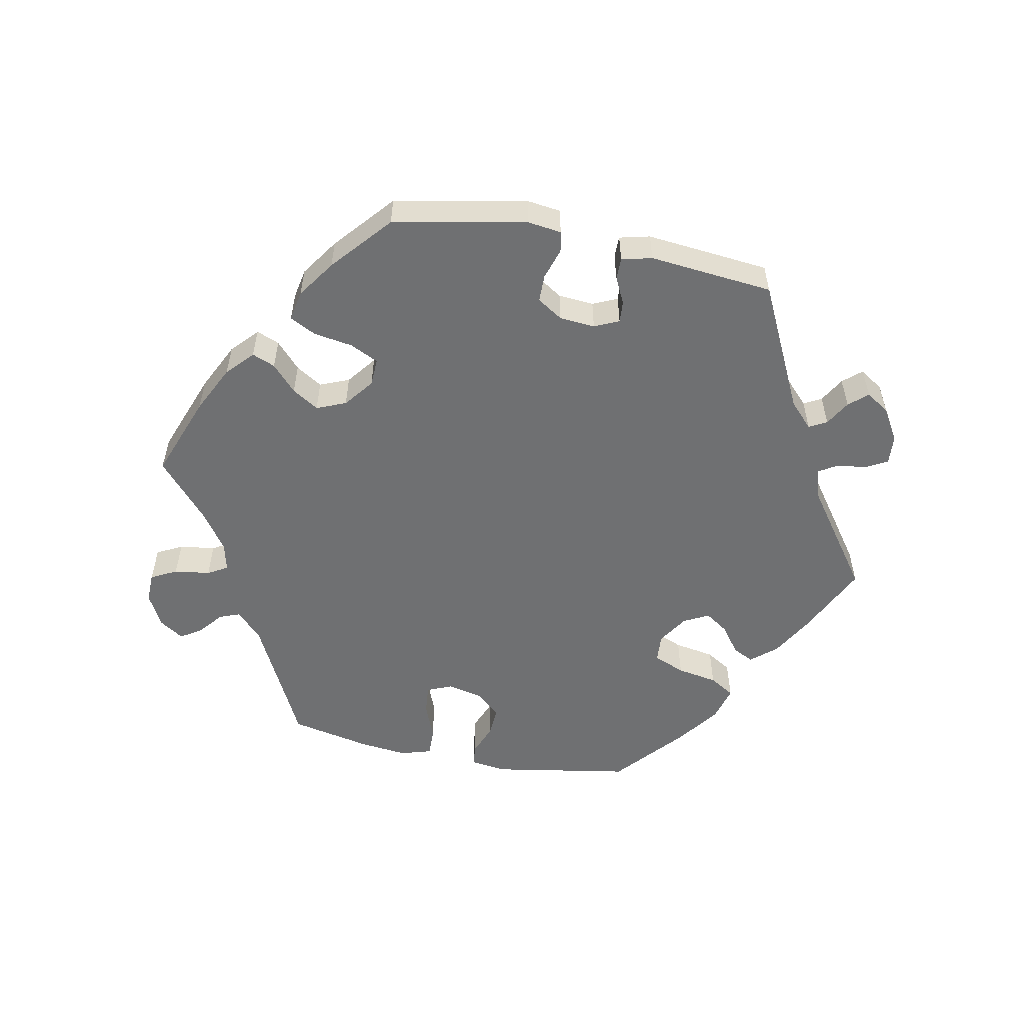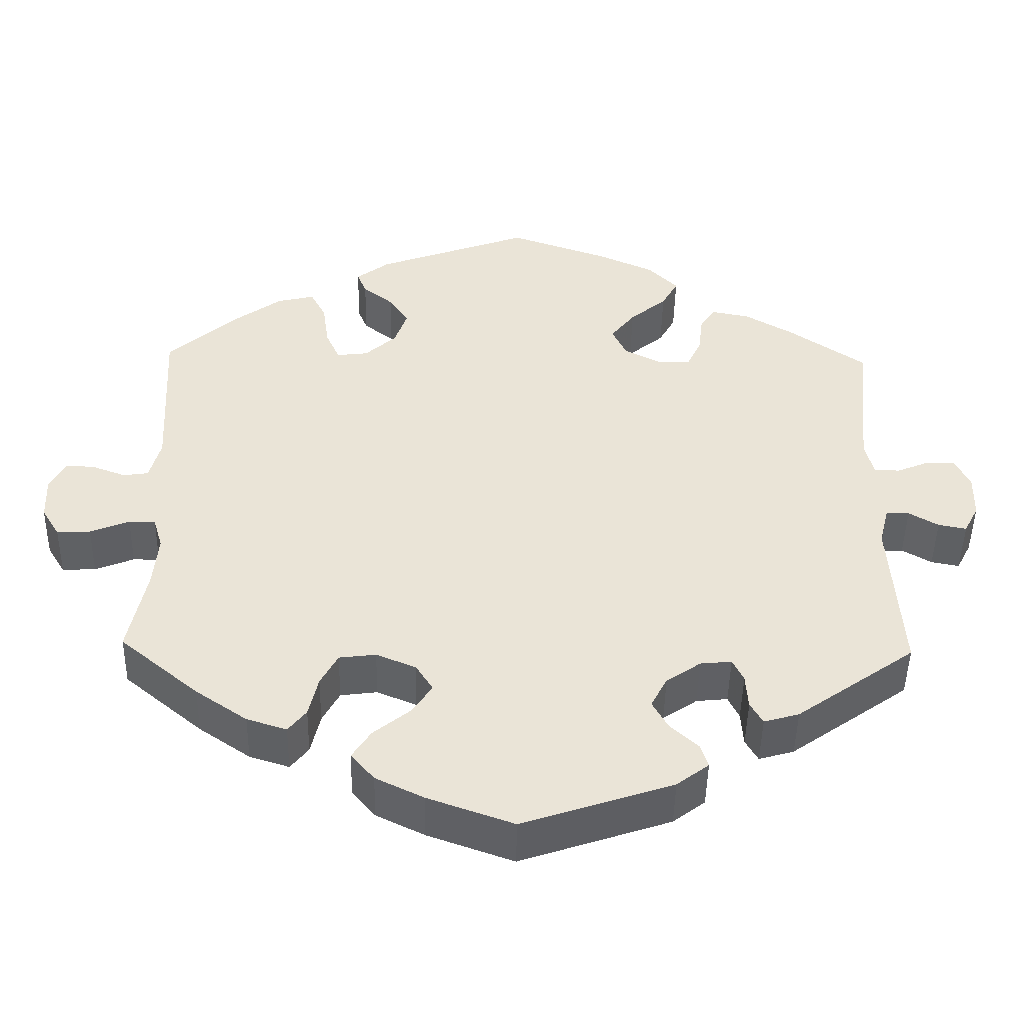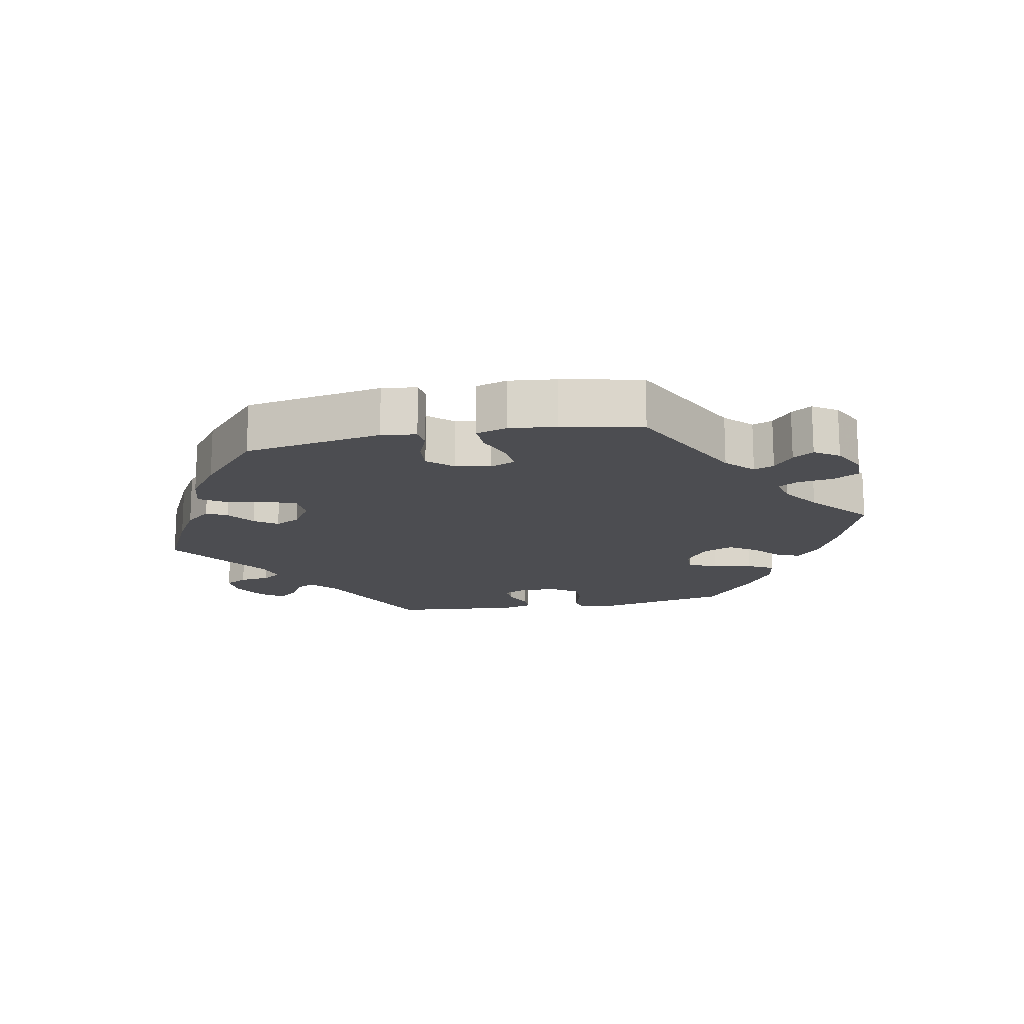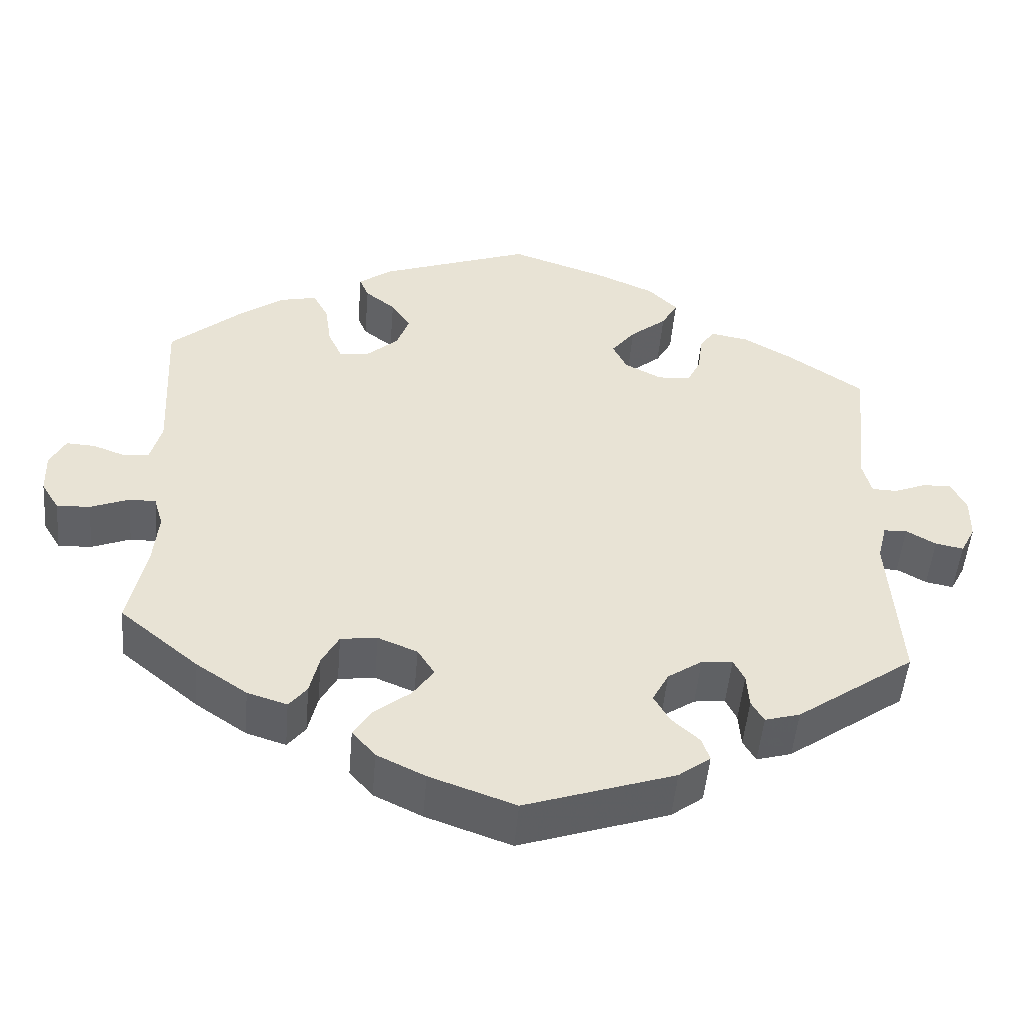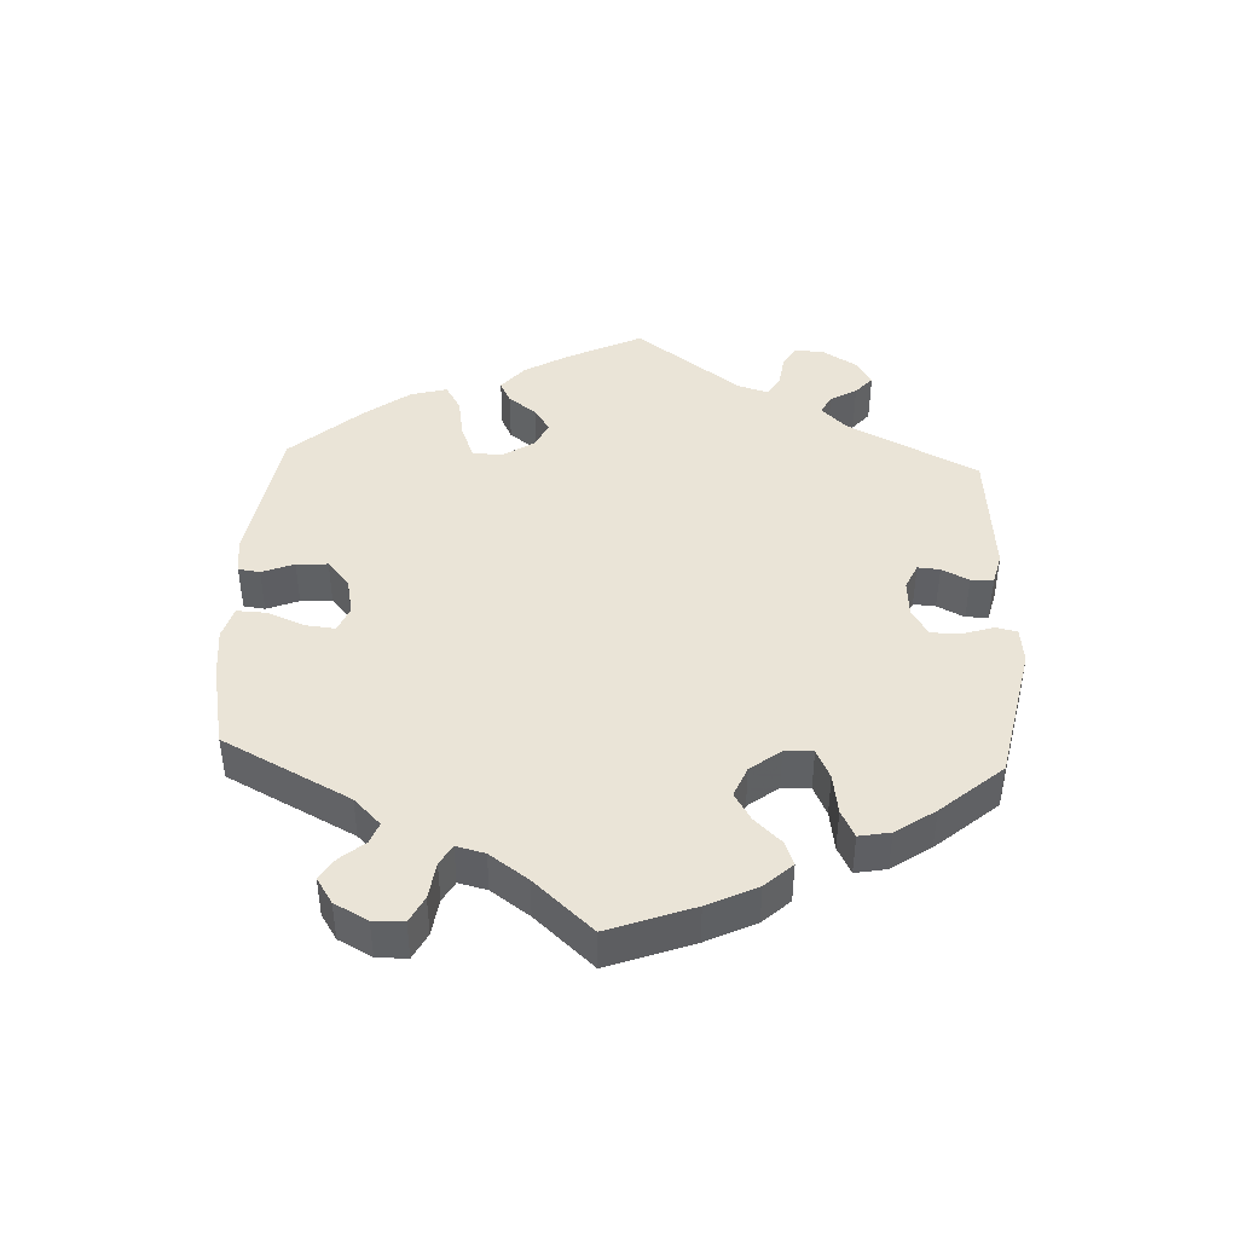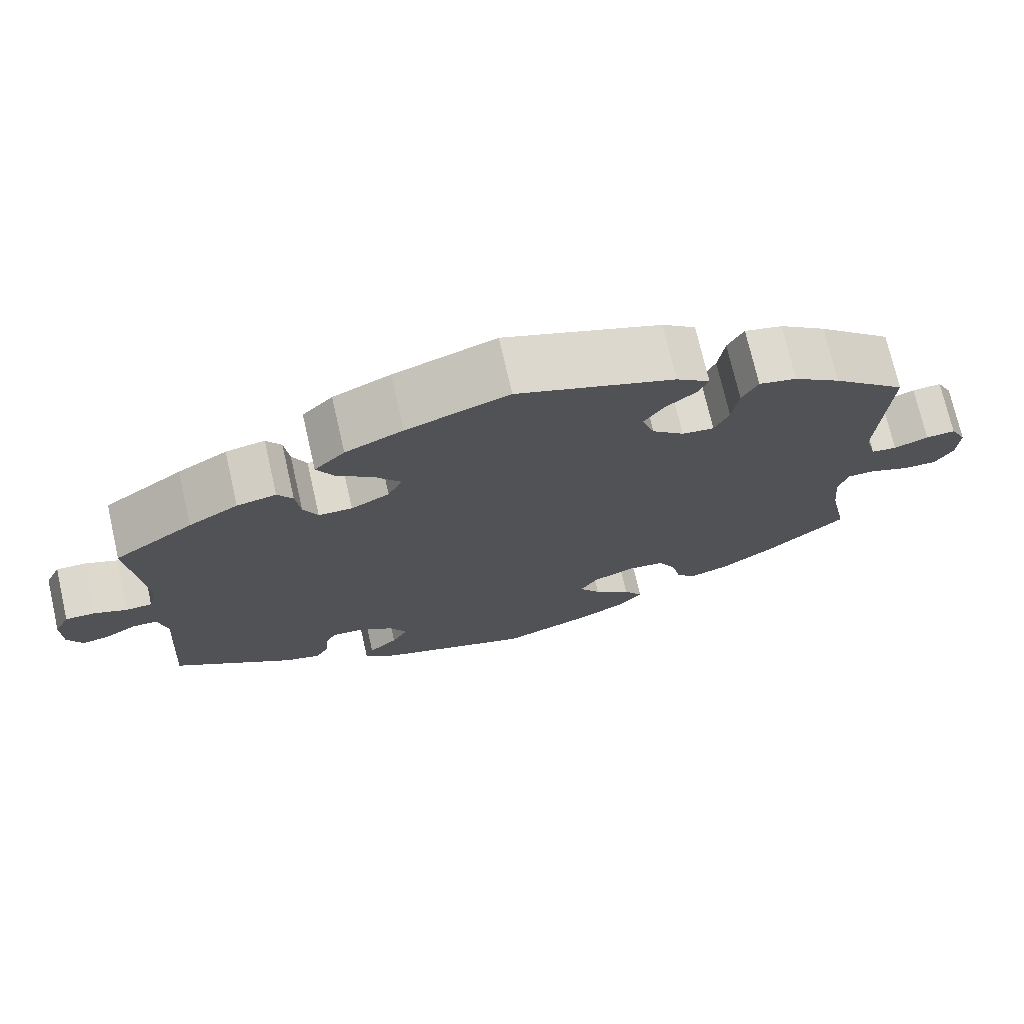
<metadata>
{"format":"obj","ext":"obj","renderer":"f3d","projection":"perspective","resolution":1024,"background":"white","views":[{"elev":-54.8,"azim":-161.4,"up":"+Y"},{"elev":-46.9,"azim":178.9,"up":"+Z"},{"elev":-16.2,"azim":40.6,"up":"+Y"},{"elev":-50.0,"azim":175.2,"up":"+Z"},{"elev":43.9,"azim":122.8,"up":"+Y"},{"elev":73.1,"azim":-12.9,"up":"+Z"}]}
</metadata>
<code>
v 0.49 0.07 0.083
v 0.504 0.07 0.03
v 0.536 0.07 0.025
v 0.579 0.07 0.041
v 0.616 0.07 0.043
v 0.636 0.07 0.004
v 0.634 0.07 -0.051
v 0.611 0.07 -0.089
v 0.568 0.07 -0.087
v 0.518 0.07 -0.067
v 0.484 0.07 -0.067
v 0.472 0.07 -0.108
v 0.478 0.07 -0.176
v 0.501 0.07 -0.288
v 0.4 0.07 -0.372
v 0.334 0.07 -0.417
v 0.283 0.07 -0.433
v 0.26 0.07 -0.404
v 0.248 0.07 -0.352
v 0.226 0.07 -0.311
v 0.179 0.07 -0.305
v 0.128 0.07 -0.326
v 0.106 0.07 -0.361
v 0.133 0.07 -0.4
v 0.179 0.07 -0.437
v 0.203 0.07 -0.474
v 0.173 0.07 -0.509
v 0.111 0.07 -0.539
v 0.001 0.07 -0.578
v -0.191 0.07 -0.513
v -0.232 0.07 -0.482
v -0.222 0.07 -0.452
v -0.186 0.07 -0.419
v -0.166 0.07 -0.383
v -0.187 0.07 -0.343
v -0.231 0.07 -0.313
v -0.271 0.07 -0.309
v -0.285 0.07 -0.338
v -0.288 0.07 -0.382
v -0.304 0.07 -0.41
v -0.349 0.07 -0.397
v -0.501 0.07 -0.289
v -0.487 0.07 -0.079
v -0.499 0.07 -0.03
v -0.529 0.07 -0.029
v -0.567 0.07 -0.051
v -0.603 0.07 -0.058
v -0.622 0.07 -0.021
v -0.623 0.07 0.035
v -0.604 0.07 0.075
v -0.567 0.07 0.074
v -0.526 0.07 0.057
v -0.493 0.07 0.058
v -0.482 0.07 0.102
v -0.501 0.07 0.289
v -0.402 0.07 0.357
v -0.34 0.07 0.393
v -0.291 0.07 0.402
v -0.272 0.07 0.373
v -0.266 0.07 0.323
v -0.248 0.07 0.286
v -0.206 0.07 0.284
v -0.158 0.07 0.309
v -0.14 0.07 0.347
v -0.171 0.07 0.387
v -0.218 0.07 0.426
v -0.239 0.07 0.464
v -0.201 0.07 0.502
v -0.129 0.07 0.534
v -0.001 0.07 0.578
v 0.196 0.07 0.506
v 0.238 0.07 0.474
v 0.226 0.07 0.445
v 0.187 0.07 0.414
v 0.162 0.07 0.376
v 0.178 0.07 0.33
v 0.218 0.07 0.294
v 0.258 0.07 0.289
v 0.276 0.07 0.329
v 0.284 0.07 0.386
v 0.304 0.07 0.424
v 0.351 0.07 0.413
v 0.409 0.07 0.371
v 0.501 0.07 0.29
v 0.49 0 0.083
v 0.504 0 0.03
v 0.536 0 0.025
v 0.579 0 0.041
v 0.616 0 0.043
v 0.636 0 0.004
v 0.634 0 -0.051
v 0.611 0 -0.089
v 0.568 0 -0.087
v 0.518 0 -0.067
v 0.484 0 -0.067
v 0.472 0 -0.108
v 0.478 0 -0.176
v 0.501 0 -0.288
v 0.4 0 -0.372
v 0.334 0 -0.417
v 0.283 0 -0.433
v 0.26 0 -0.404
v 0.248 0 -0.352
v 0.226 0 -0.311
v 0.179 0 -0.305
v 0.128 0 -0.326
v 0.106 0 -0.361
v 0.133 0 -0.4
v 0.179 0 -0.437
v 0.203 0 -0.474
v 0.173 0 -0.509
v 0.111 0 -0.539
v 0.001 0 -0.578
v -0.191 0 -0.513
v -0.232 0 -0.482
v -0.222 0 -0.452
v -0.186 0 -0.419
v -0.166 0 -0.383
v -0.187 0 -0.343
v -0.231 0 -0.313
v -0.271 0 -0.309
v -0.285 0 -0.338
v -0.288 0 -0.382
v -0.304 0 -0.41
v -0.349 0 -0.397
v -0.501 0 -0.289
v -0.487 0 -0.079
v -0.499 0 -0.03
v -0.529 0 -0.029
v -0.567 0 -0.051
v -0.603 0 -0.058
v -0.622 0 -0.021
v -0.623 0 0.035
v -0.604 0 0.075
v -0.567 0 0.074
v -0.526 0 0.057
v -0.493 0 0.058
v -0.482 0 0.102
v -0.501 0 0.289
v -0.402 0 0.357
v -0.34 0 0.393
v -0.291 0 0.402
v -0.272 0 0.373
v -0.266 0 0.323
v -0.248 0 0.286
v -0.206 0 0.284
v -0.158 0 0.309
v -0.14 0 0.347
v -0.171 0 0.387
v -0.218 0 0.426
v -0.239 0 0.464
v -0.201 0 0.502
v -0.129 0 0.534
v -0.001 0 0.578
v 0.196 0 0.506
v 0.238 0 0.474
v 0.226 0 0.445
v 0.187 0 0.414
v 0.162 0 0.376
v 0.178 0 0.33
v 0.218 0 0.294
v 0.258 0 0.289
v 0.276 0 0.329
v 0.284 0 0.386
v 0.304 0 0.424
v 0.351 0 0.413
v 0.409 0 0.371
v 0.501 0 0.29
f 83 84 1
f 82 83 1 2
f 79 80 81 82
f 78 79 82 2
f 77 78 2
f 76 77 2
f 71 72 73 74
f 71 74 75
f 70 71 75
f 69 70 75 76
f 65 66 67 68
f 64 65 68 69
f 57 58 59 60
f 57 60 61
f 54 55 56 57
f 53 54 57 61
f 49 50 51 52
f 49 52 53
f 48 49 53
f 45 46 47 48
f 44 45 48 53
f 43 44 53 61
f 38 39 40 41
f 37 38 41 42
f 30 31 32 33
f 30 33 34
f 29 30 34
f 28 29 34 35
f 24 25 26 27
f 23 24 27 28
f 16 17 18 19
f 16 19 20
f 13 14 15 16
f 12 13 16 20
f 11 12 20 21
f 7 8 9 10
f 7 10 11
f 6 7 11
f 3 4 5 6
f 2 3 6 11
f 64 69 76 2
f 42 43 61 62
f 37 42 62 63
f 36 37 63 64
f 23 28 35 36
f 22 23 36 64
f 21 22 64
f 2 11 21 64
f 85 168 167
f 86 85 167 166
f 166 165 164 163
f 86 166 163 162
f 86 162 161
f 86 161 160
f 158 157 156 155
f 159 158 155
f 159 155 154
f 160 159 154 153
f 152 151 150 149
f 153 152 149 148
f 144 143 142 141
f 145 144 141
f 141 140 139 138
f 145 141 138 137
f 136 135 134 133
f 137 136 133
f 137 133 132
f 132 131 130 129
f 137 132 129 128
f 145 137 128 127
f 125 124 123 122
f 126 125 122 121
f 117 116 115 114
f 118 117 114
f 118 114 113
f 119 118 113 112
f 111 110 109 108
f 112 111 108 107
f 103 102 101 100
f 104 103 100
f 100 99 98 97
f 104 100 97 96
f 105 104 96 95
f 94 93 92 91
f 95 94 91
f 95 91 90
f 90 89 88 87
f 95 90 87 86
f 86 160 153 148
f 146 145 127 126
f 147 146 126 121
f 148 147 121 120
f 120 119 112 107
f 148 120 107 106
f 148 106 105
f 148 105 95 86
f 1 85 86 2
f 2 86 87 3
f 3 87 88 4
f 4 88 89 5
f 5 89 90 6
f 6 90 91 7
f 7 91 92 8
f 8 92 93 9
f 9 93 94 10
f 10 94 95 11
f 11 95 96 12
f 12 96 97 13
f 13 97 98 14
f 14 98 99 15
f 15 99 100 16
f 16 100 101 17
f 17 101 102 18
f 18 102 103 19
f 19 103 104 20
f 20 104 105 21
f 21 105 106 22
f 22 106 107 23
f 23 107 108 24
f 24 108 109 25
f 25 109 110 26
f 26 110 111 27
f 27 111 112 28
f 28 112 113 29
f 29 113 114 30
f 30 114 115 31
f 31 115 116 32
f 32 116 117 33
f 33 117 118 34
f 34 118 119 35
f 35 119 120 36
f 36 120 121 37
f 37 121 122 38
f 38 122 123 39
f 39 123 124 40
f 40 124 125 41
f 41 125 126 42
f 42 126 127 43
f 43 127 128 44
f 44 128 129 45
f 45 129 130 46
f 46 130 131 47
f 47 131 132 48
f 48 132 133 49
f 49 133 134 50
f 50 134 135 51
f 51 135 136 52
f 52 136 137 53
f 53 137 138 54
f 54 138 139 55
f 55 139 140 56
f 56 140 141 57
f 57 141 142 58
f 58 142 143 59
f 59 143 144 60
f 60 144 145 61
f 61 145 146 62
f 62 146 147 63
f 63 147 148 64
f 64 148 149 65
f 65 149 150 66
f 66 150 151 67
f 67 151 152 68
f 68 152 153 69
f 69 153 154 70
f 70 154 155 71
f 71 155 156 72
f 72 156 157 73
f 73 157 158 74
f 74 158 159 75
f 75 159 160 76
f 76 160 161 77
f 77 161 162 78
f 78 162 163 79
f 79 163 164 80
f 80 164 165 81
f 81 165 166 82
f 82 166 167 83
f 83 167 168 84
f 84 168 85 1

</code>
